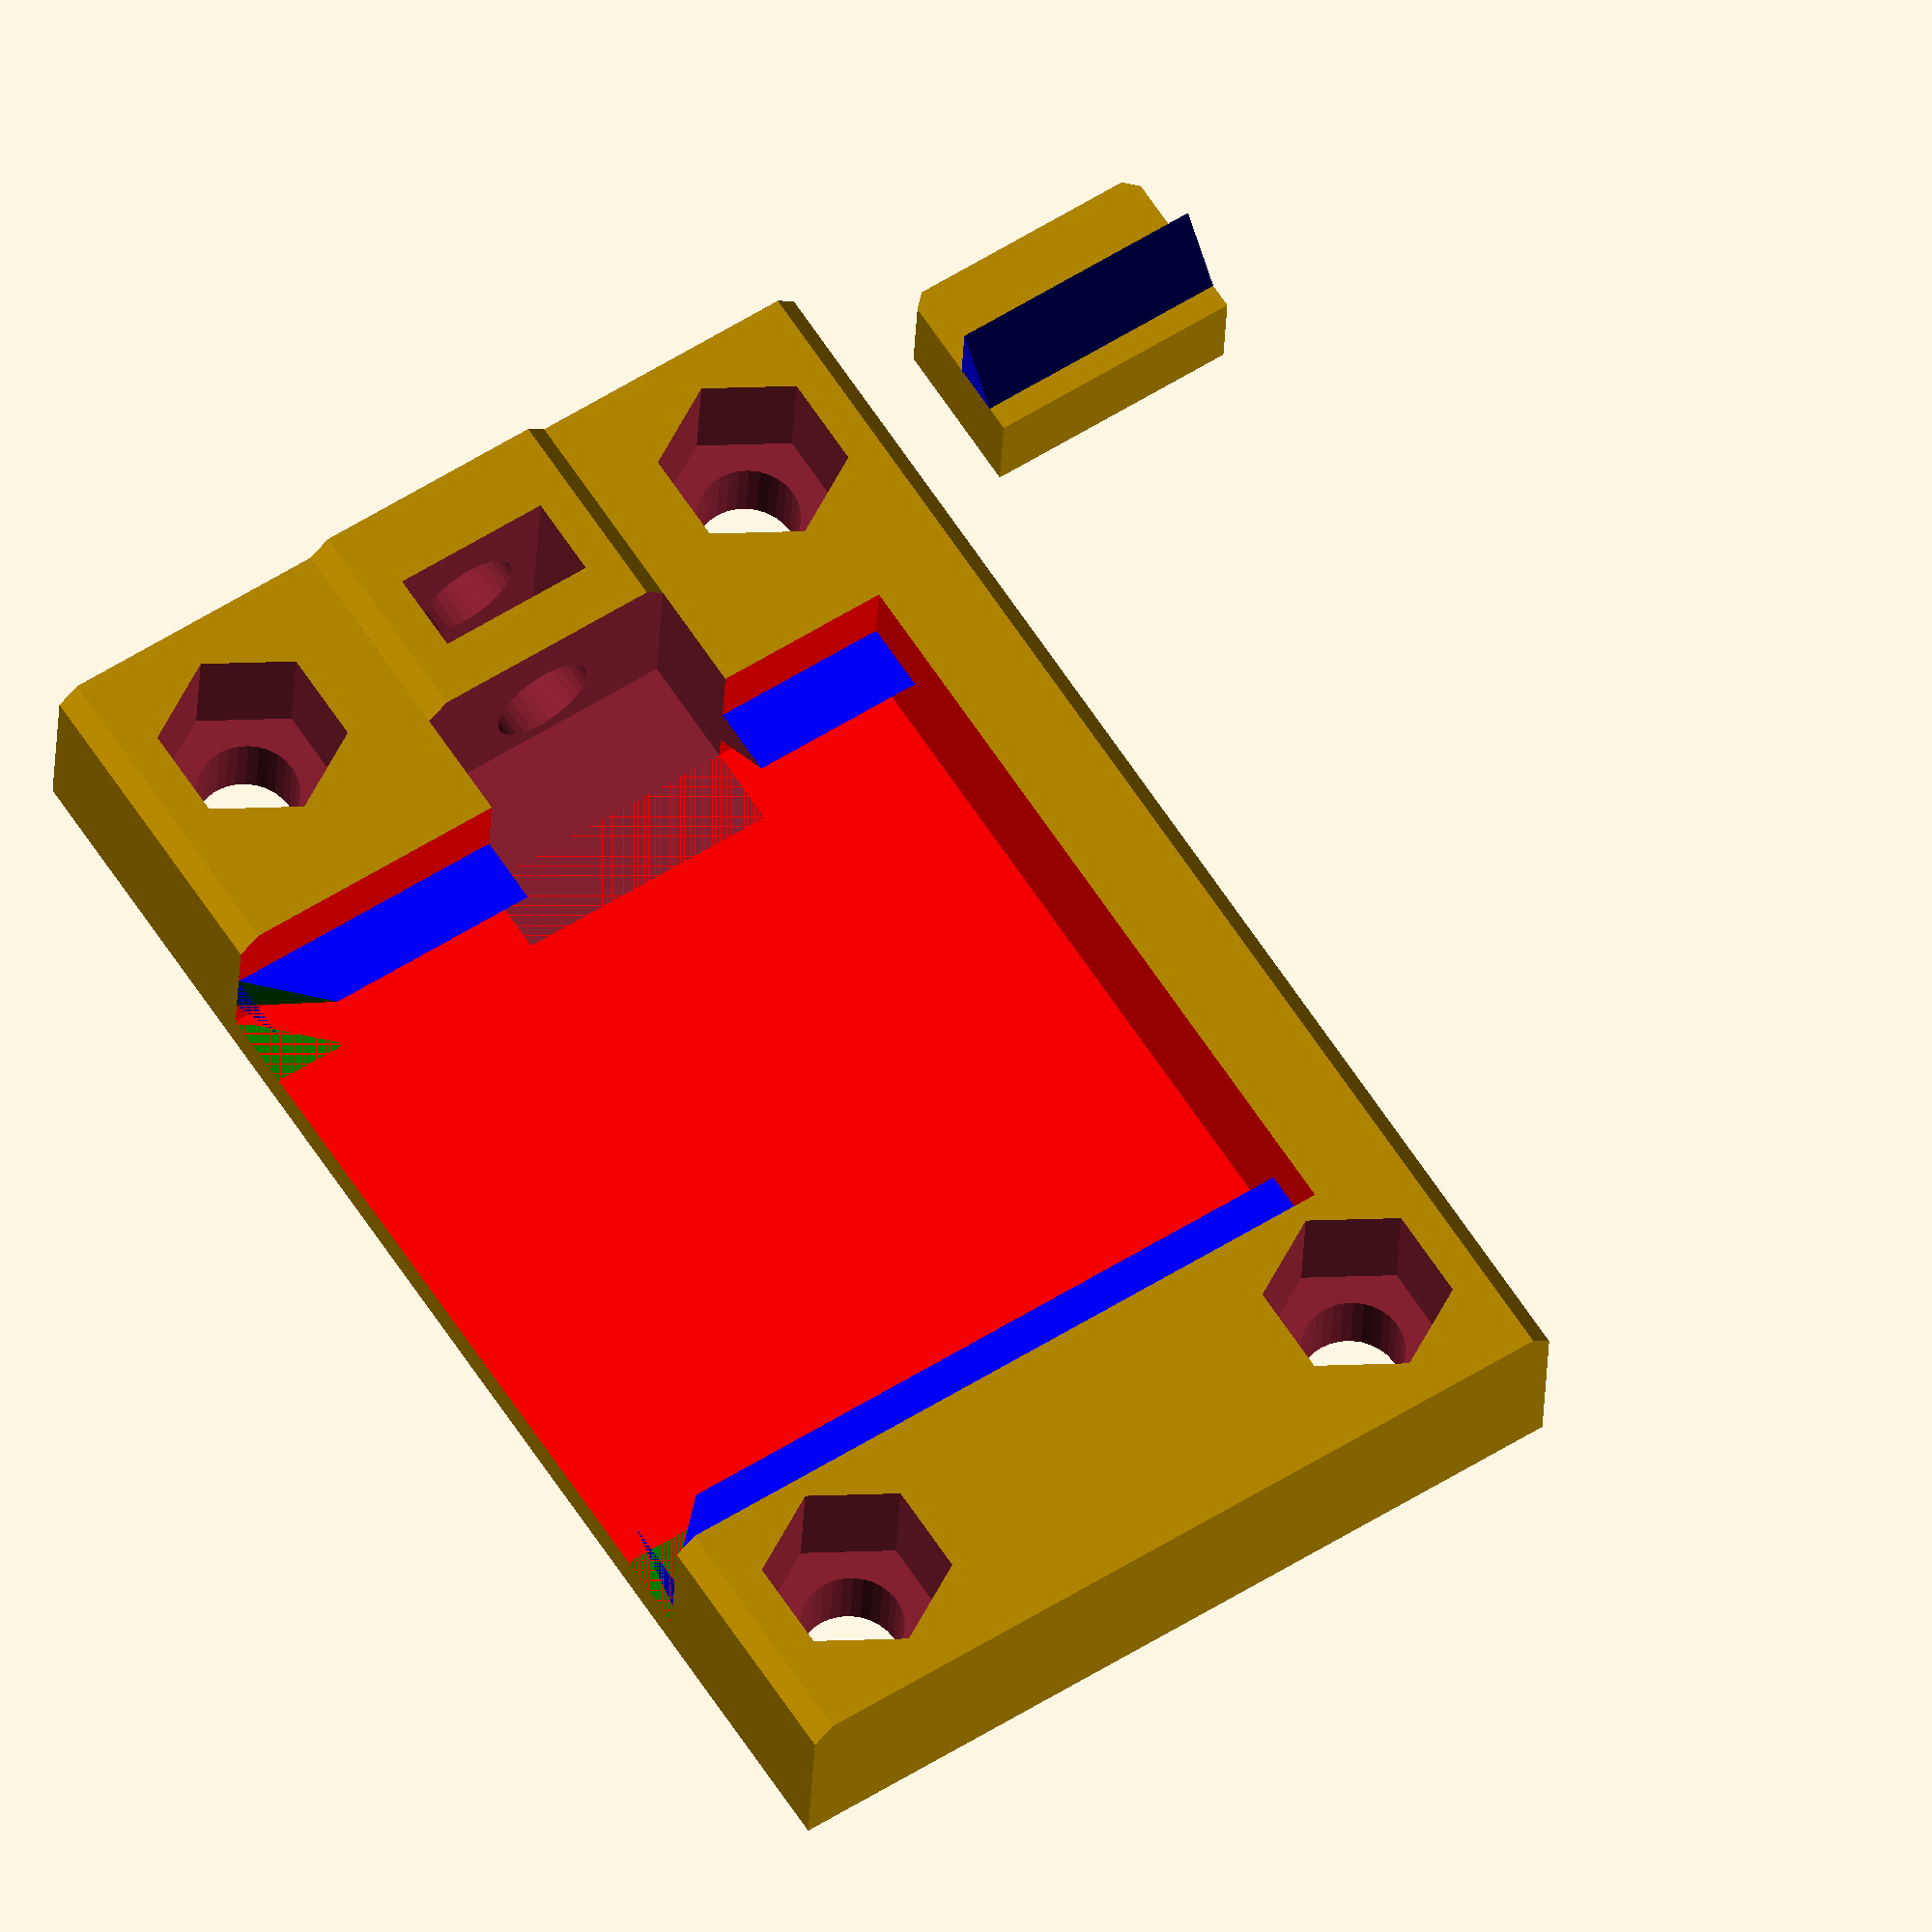
<openscad>
size = [70, 44, 10];

fins = [[4, 1.4], [0.4, 4], [4, 4]];

tol2 = 0.3;

translate([0, 0, 0]) clamp();
//translate([0, 50, 0]) plate();

module plate() {
    difference() {
        union() {

            points_cube = [[0, 0], [44, 0], [44, 8-1], [44-1, 8], [1, 8], [0, 8-1]];
            translate([0, , 0]) rotate([90, 0, 90]) linear_extrude(height=70) polygon(points_cube);
        }    
        
        dist = 7;
        translate([0, 0, -1]) {
            translate([dist, dist]) cylinder($fn=32, h=12, d=5.3);
            translate([size[0]-dist, dist]) cylinder($fn=32, h=12, d=5.3);
            translate([dist, size[1]-dist]) cylinder($fn=32, h=12, d=5.3);
            translate([size[0]-dist, size[1]-dist]) cylinder($fn=32, h=12, d=5.3);
        }
        translate([0, 0, 2.5]) {
            translate([dist, dist]) cylinder($fn=32, h=12, d=9);
            translate([size[0]-dist, dist]) cylinder($fn=32, h=12, d=9);
            translate([dist, size[1]-dist]) cylinder($fn=32, h=12, d=9);
            translate([size[0]-dist, size[1]-dist]) cylinder($fn=32, h=12, d=9);
        }
        translate([size[0]/2, size[1]/2, -1]) cylinder($fn=32, h=12, d=7);
        translate([size[0]/2, size[1]/2, -0.01]) cylinder($fn=6, h=6+1, d=13.2);  // +1 safety margin for long fastening screws
    }
}

module clamp() {
difference() {
    union() {
        difference() {
            union() {
                //cube(size);

                points_cube = [ [0, 0], 
                                [size[1], 0], 
                                [size[1], size[2]-1], 
                                [size[1]-1, size[2]], 
                                [1, size[2]], 
                                [0, size[2]-1]];
                translate([0, , 0]) rotate([90, 0, 90]) linear_extrude(height=70) polygon(points_cube);
            
                points = [  [0, 0], 
                            [14, 0], 
                            [14, size[2]], 
                            [14-1, size[2]+1], 
                            [1, size[2]+1], 
                            [0, size[2]]];
                translate([0, 15, 0]) rotate([90, 0, 90]) linear_extrude(height=30) polygon(points);
            }
                    
            tol = 0.2;
            translate([17-tol, -2, 2]) color("red") cube([40+2*tol, 40+tol, 10]);
            
            dist = 7;
            translate([0, 0, -1]) {
                translate([dist, dist]) cylinder($fn=32, h=12, d=5.3);
                translate([size[0]-dist, dist]) cylinder($fn=32, h=12, d=5.3);
                translate([dist, size[1]-dist]) cylinder($fn=32, h=12, d=5.3);
                translate([size[0]-dist, size[1]-dist]) cylinder($fn=32, h=12, d=5.3);
            }
            translate([0, 0, 4]) {
                translate([dist, dist]) cylinder($fn=6, h=12, d=9.6);
                translate([size[0]-dist, dist]) cylinder($fn=6, h=12, d=9.6);
                translate([dist, size[1]-dist]) cylinder($fn=6, h=12, d=9.6);
                translate([size[0]-dist, size[1]-dist]) cylinder($fn=6, h=12, d=9.6);
            }
        }
 
        difference() {
            union() {
                translate([17+40-4+0.2, 40, 2.2]) rotate([90, 0, 0]) color("blue") linear_extrude(height=40) polygon(fins);
                translate([17+4-0.2, 0, 2.2]) rotate([90, 0, 180]) color("blue") linear_extrude(height=40) polygon(fins);
            }
            points_cutter = [[0, 0], [4, 0], [0, 4]];
            translate([53+0.2, 0, 2]) rotate([0, 0, 0]) color("green") linear_extrude(height=10) polygon(points_cutter);
            translate([21-0.2, 0, 2]) rotate([0, 0, 90]) color("green") linear_extrude(height=10) polygon(points_cutter);
        }
    }

    translate([-1, 22, 5.5]) rotate([0, 90, 0]) cylinder($fn=32, h=40, d=5.3);
    translate([-8.0, 22, 5.5]) rotate([0, 90, 0]) cylinder($fn=32, h=10, d=9);
        
    // translate([10, 15.75, 1.6]) cube([3, 8.3, 9]); // square nut
    translate([4, 17.85, 1.1]) cube([4.2, 8.3, 10]); // normal M5 nut
    
    translate([11, 15, 2.0]) cube([10, 14, 10]); // pressure nose

}

    //translate([11.5, 15, 2+tol2]) {
    translate([10, 50, 0]) rotate([0, -90, 0]) {
       
        bottom_height = 2;
        height = 5.2;
        
        difference() {
            // body
            points = [[tol2, 0], [14-tol2, 0], [14-tol2, size[2]-bottom_height], [14-1, size[2]+1-tol2-bottom_height], [1, size[2]+1-tol2-bottom_height], [0+tol2, size[2]-bottom_height]];
            translate([0, 0, 0]) rotate([90, 0, 90]) linear_extrude(height=height) polygon(points);
                              
            // screw hole
            translate([-1, 7, 5.5-bottom_height-tol2]) rotate([0, 90, 0]) cylinder($fn=32, h=3, d=5.4);    
        }
        
        // fins
        translate([height+4, tol2, -tol2+0.2]) rotate([90, 0, 180]) color("blue") linear_extrude(height=14-2*tol2) polygon(fins);
    
    } 
}
</openscad>
<views>
elev=28.6 azim=57.1 roll=357.8 proj=o view=solid
</views>
